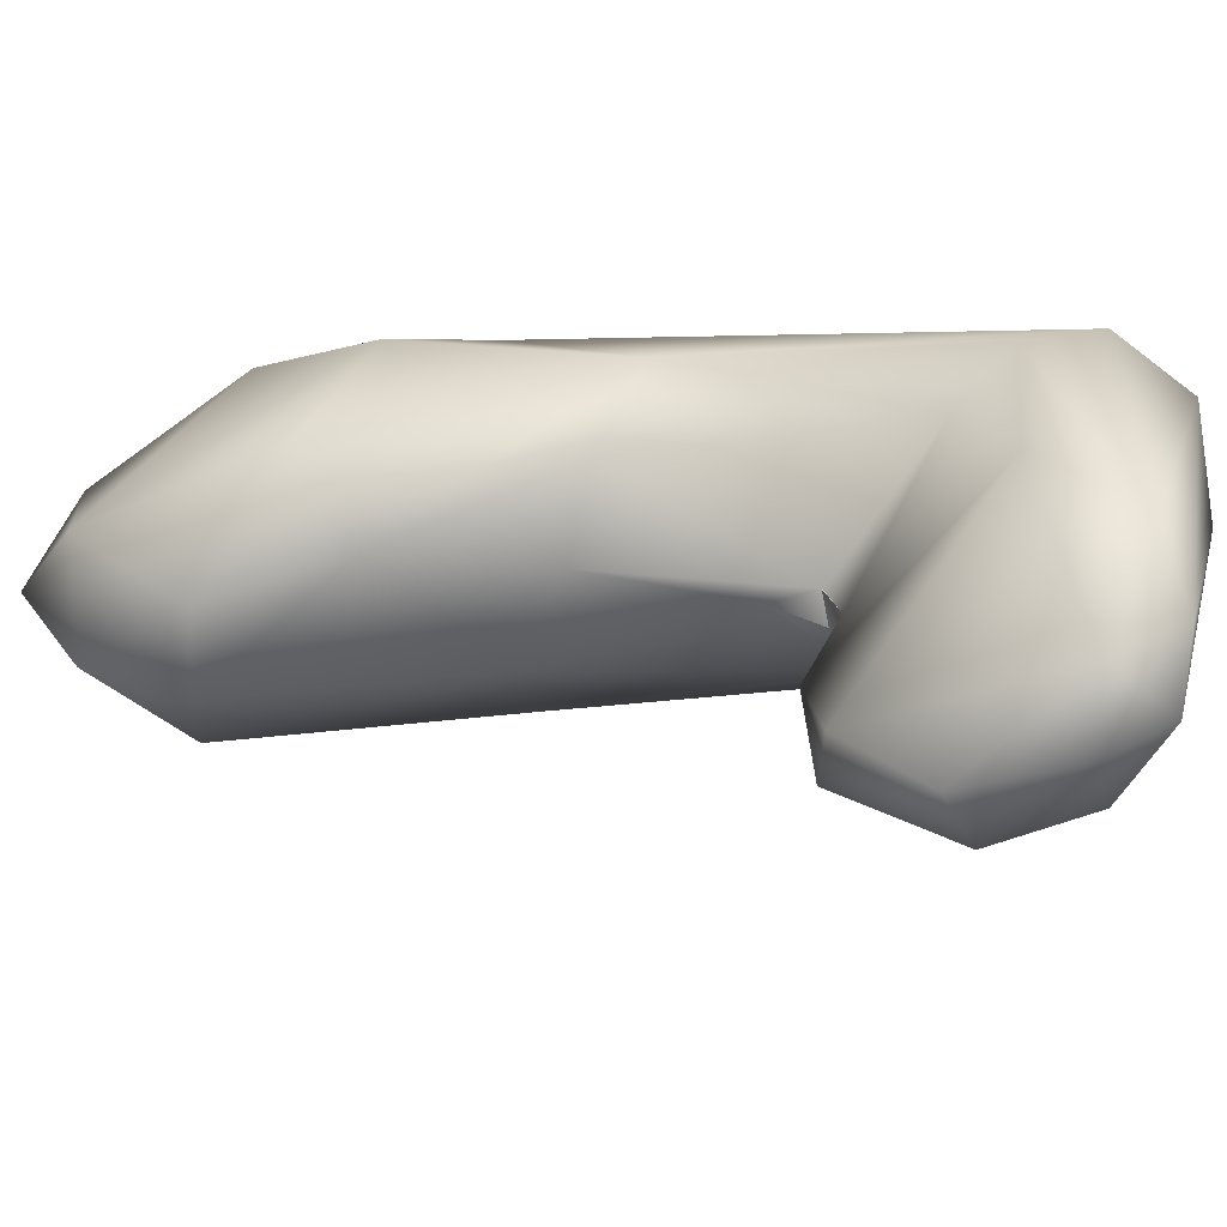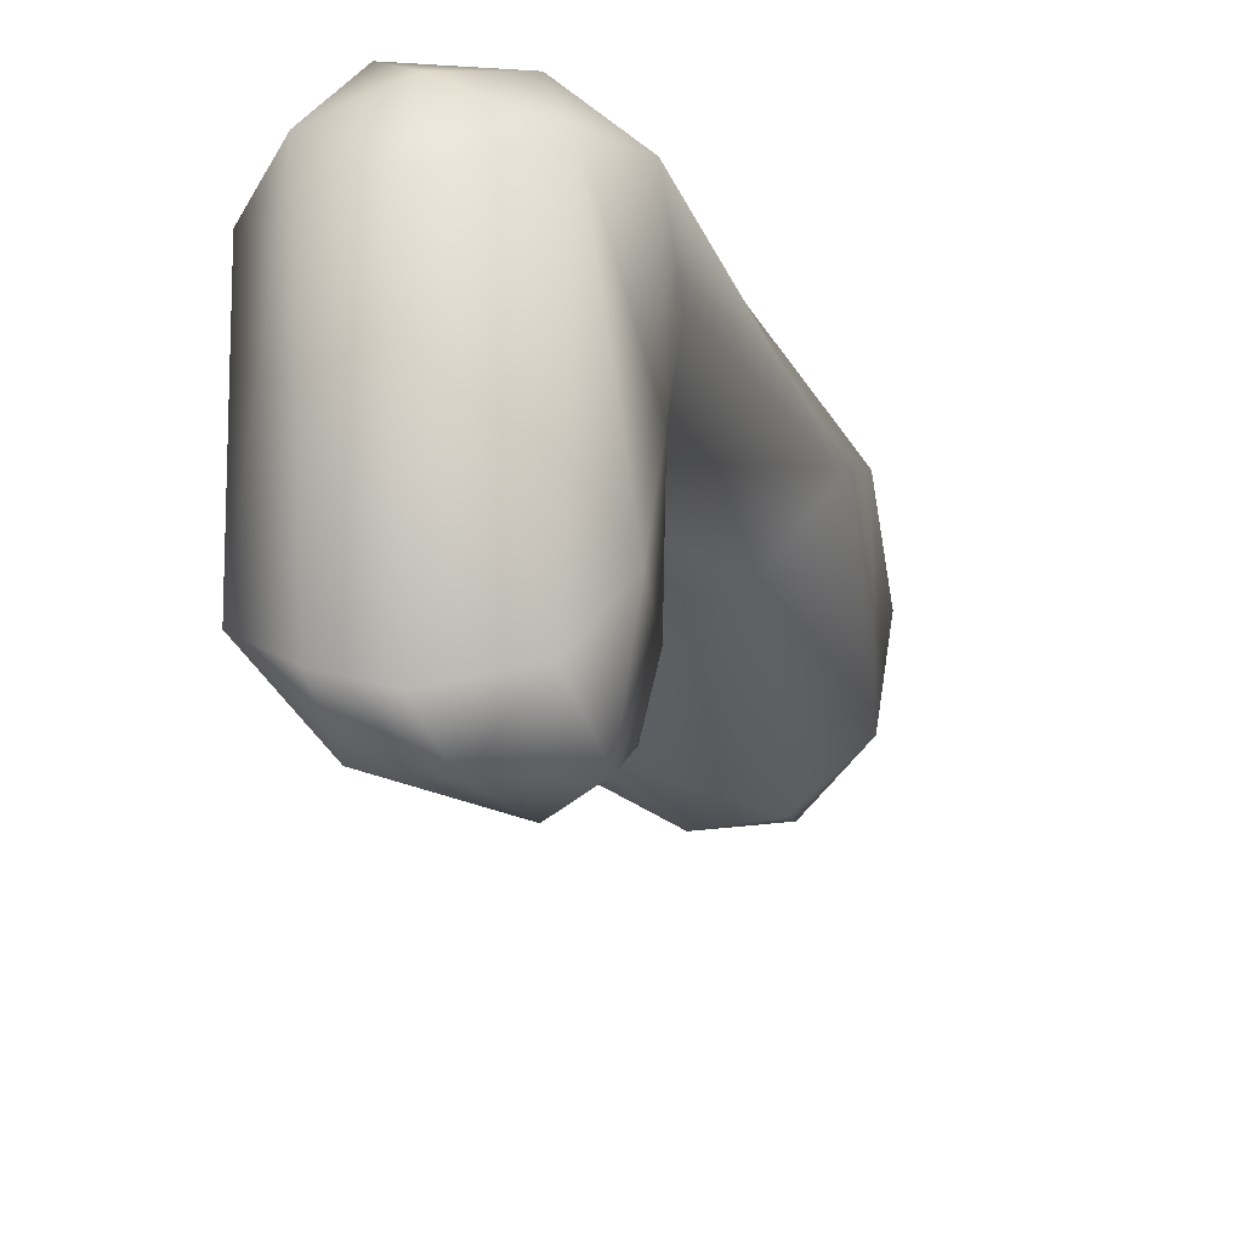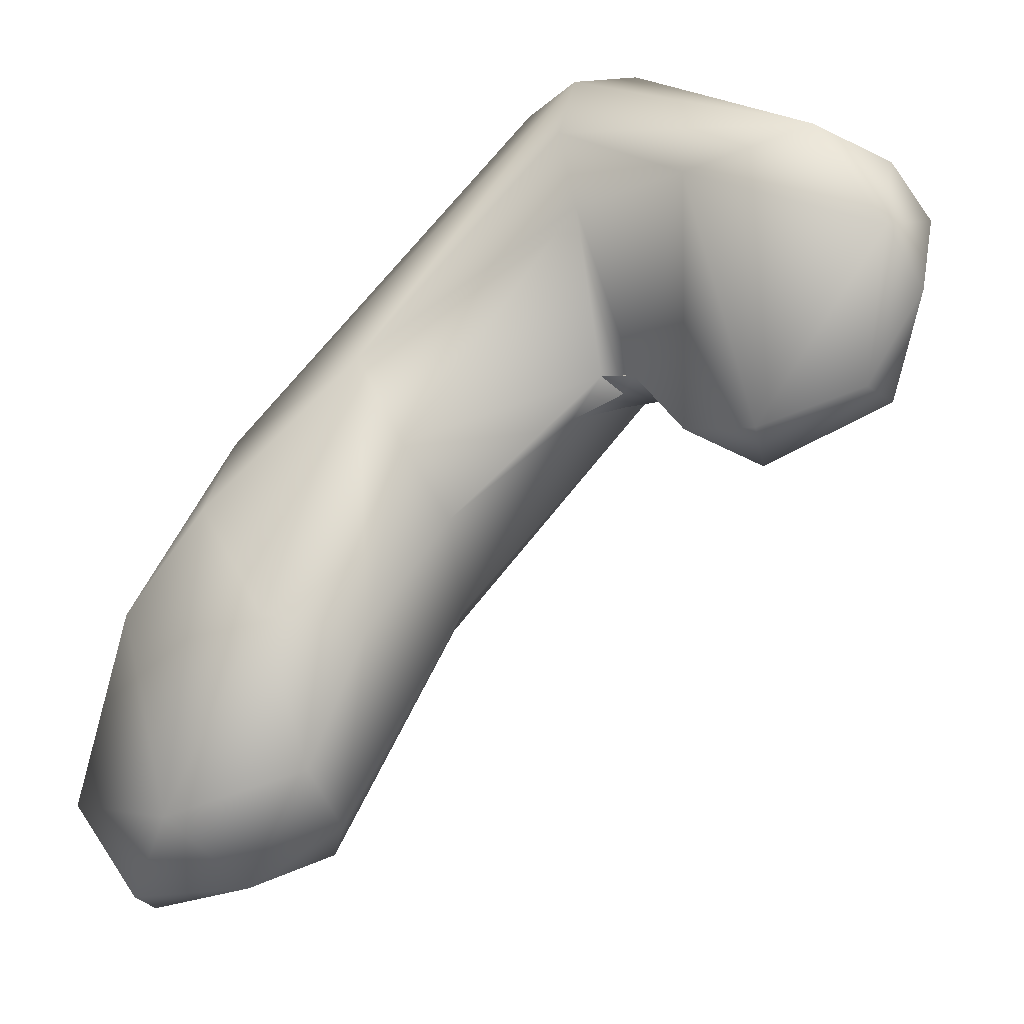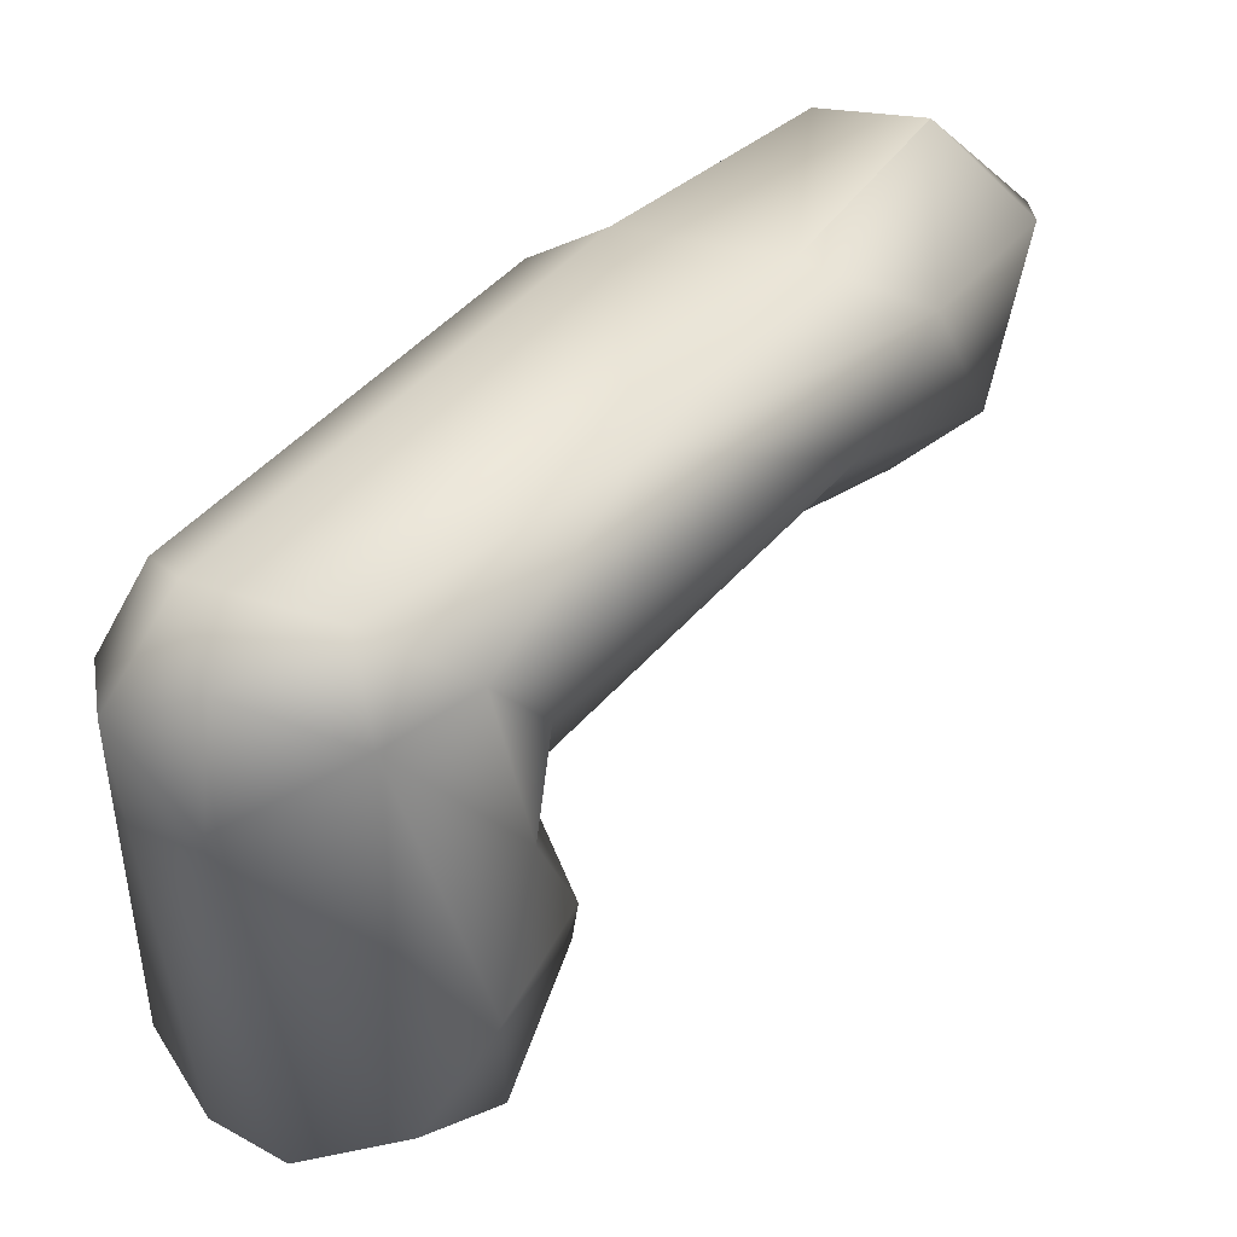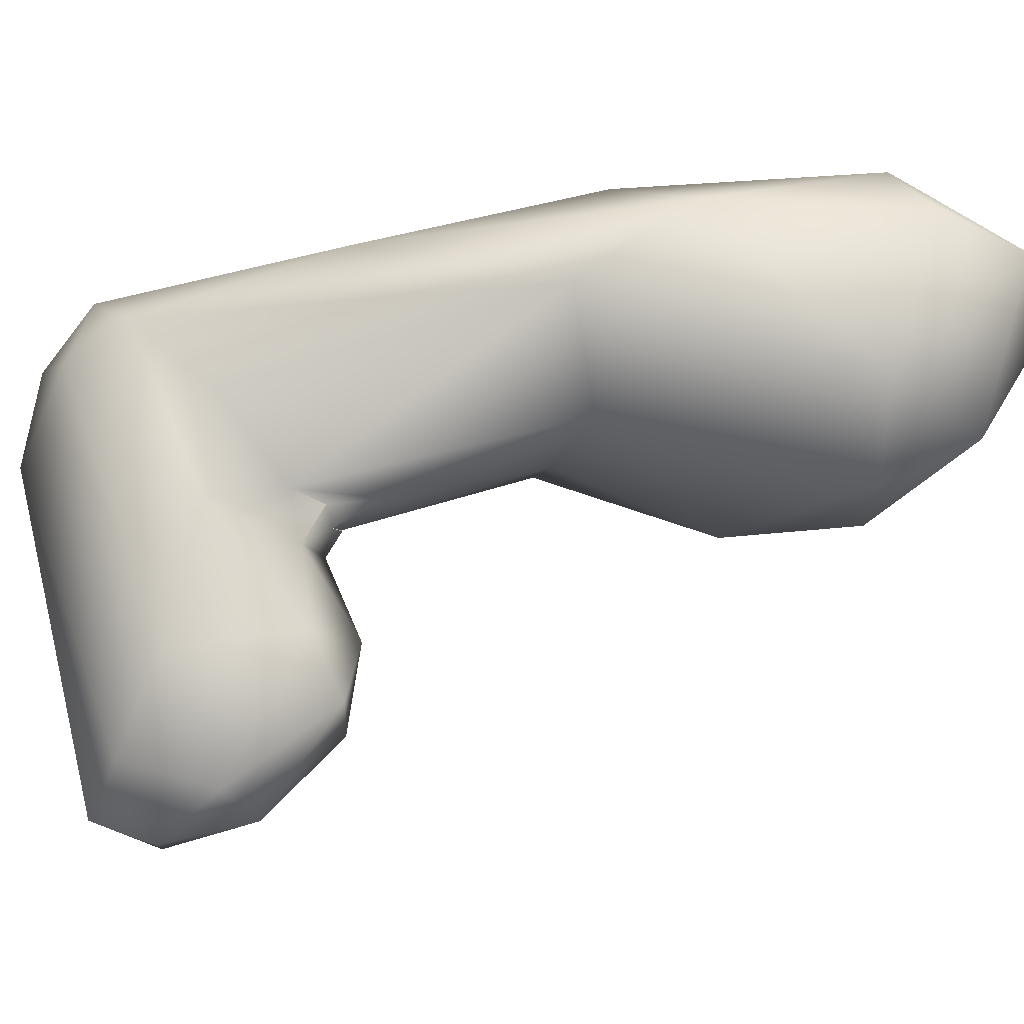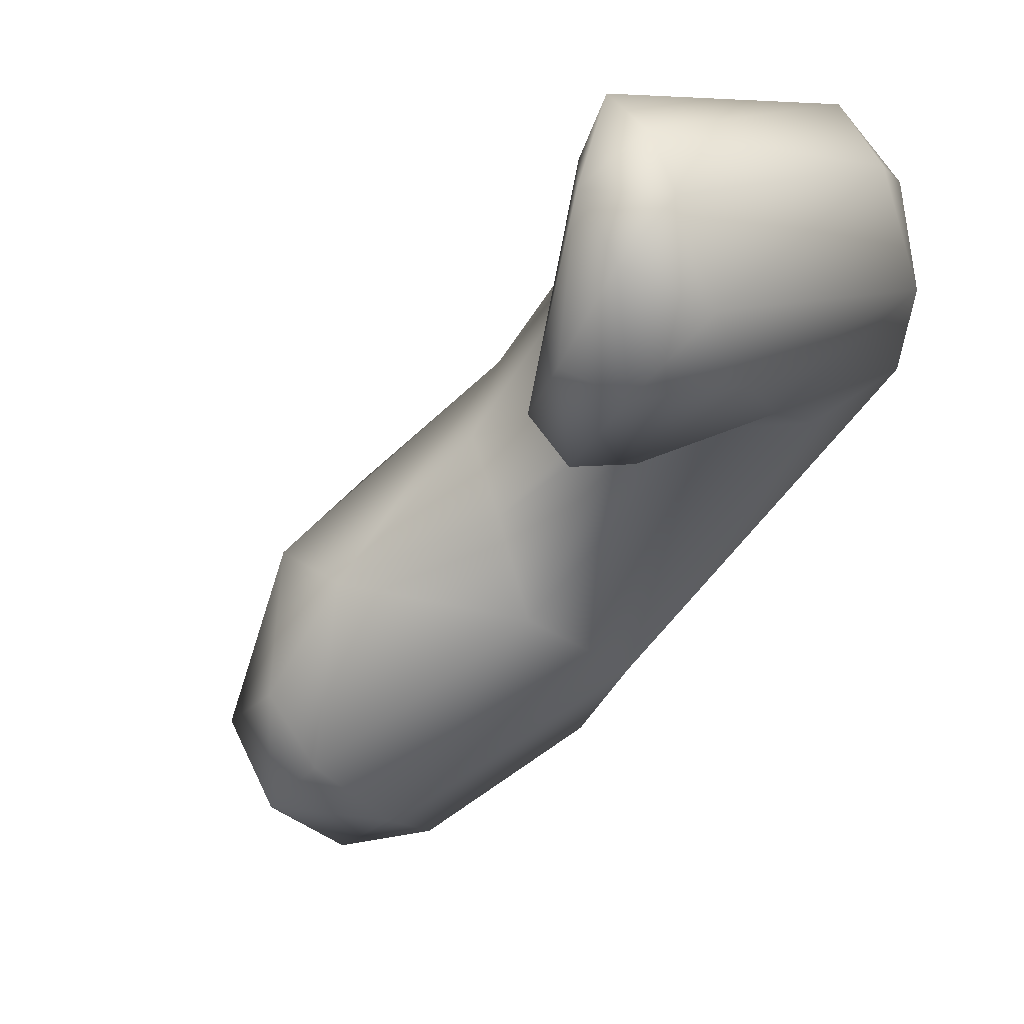
<metadata>
{"format":"obj","ext":"obj","renderer":"f3d","projection":"perspective","resolution":1024,"background":"white","views":[{"elev":-63.4,"azim":141.8,"up":"+Z"},{"elev":-31.5,"azim":-116.4,"up":"+Z"},{"elev":15.2,"azim":137.9,"up":"+Y"},{"elev":30.4,"azim":-98.8,"up":"+Z"},{"elev":-20.3,"azim":-36.6,"up":"+Z"},{"elev":4.5,"azim":-155.6,"up":"+Y"}]}
</metadata>
<code>
o FJ2574.obj_grp1.1275
v -0.3647 -0.6332 4.419
v -0.3598 -0.5987 4.399
v -0.3562 -0.6016 4.429
v -0.3547 -0.6298 4.442
v -0.3568 -0.6562 4.427
v -0.3411 -0.5793 4.417
v -0.3447 -0.6395 4.304
v -0.3431 -0.6592 4.332
v -0.3368 -0.6679 4.374
v -0.3378 -0.6716 4.405
v -0.3075 -0.6941 4.449
v -0.3373 -0.611 4.294
v -0.3375 -0.5978 4.446
v -0.3267 -0.5942 4.301
v -0.3155 -0.5917 4.439
v -0.3106 -0.5786 4.413
v -0.3244 -0.6617 4.295
v -0.307 -0.6538 4.29
v -0.3093 -0.6807 4.338
v -0.3065 -0.6704 4.366
v -0.3247 -0.6281 4.286
v -0.3124 -0.6091 4.29
v -0.2234 -0.7011 4.466
v -0.3098 -0.5834 4.315
v -0.2905 -0.5914 4.398
v -0.272 -0.7505 4.427
v -0.2976 -0.6807 4.32
v -0.3128 -0.6732 4.381
v -0.288 -0.6668 4.314
v -0.2866 -0.6718 4.341
v -0.2925 -0.6609 4.368
v -0.3008 -0.6736 4.378
v -0.2949 -0.668 4.374
v -0.3008 -0.6736 4.378
v -0.2878 -0.662 4.377
v -0.288 -0.6619 4.377
v -0.2824 -0.6758 4.384
v -0.2949 -0.668 4.374
v -0.2892 -0.598 4.346
v -0.2855 -0.6118 4.386
v -0.2068 -0.6834 4.452
v -0.2464 -0.7741 4.45
v -0.251 -0.7329 4.398
v -0.2495 -0.7391 4.466
v -0.2427 -0.7017 4.394
v -0.2307 -0.6776 4.401
v -0.2303 -0.6552 4.421
v -0.2017 -0.7992 4.4
v -0.1877 -0.7795 4.378
v -0.1967 -0.7218 4.377
v -0.1783 -0.6938 4.429
v -0.1602 -0.7254 4.443
v -0.1701 -0.7146 4.39
v -0.1928 -0.8121 4.447
v -0.1847 -0.786 4.472
v -0.1847 -0.786 4.472
v -0.1691 -0.7598 4.471
v -0.1734 -0.7575 4.375
v -0.1638 -0.8182 4.44
v -0.164 -0.7959 4.392
v -0.1472 -0.7847 4.454
v -0.1433 -0.7717 4.403
v -0.1462 -0.8038 4.424
f 1 3 2
f 1 4 3
f 1 5 4
f 3 6 2
f 7 8 1
f 9 5 1
f 1 8 9
f 9 10 5
f 11 4 5
f 2 12 7
f 1 2 7
f 11 13 4
f 2 14 12
f 4 13 3
f 3 13 6
f 15 6 13
f 2 6 14
f 8 7 17
f 8 19 9
f 17 19 8
f 20 28 9
f 10 9 28
f 17 7 21
f 18 17 21
f 23 13 11
f 21 7 12
f 22 21 12
f 14 22 12
f 22 14 24
f 23 15 13
f 24 14 6
f 24 6 16
f 15 16 6
f 5 10 26
f 26 10 28
f 17 18 27
f 18 29 27
f 17 27 19
f 9 19 20
f 30 19 27
f 28 20 32
f 20 33 34
f 30 31 20
f 30 20 19
f 33 20 31
f 31 35 33
f 37 28 34
f 33 37 34
f 38 36 37
f 21 22 18
f 29 22 39
f 29 18 22
f 39 40 31
f 30 39 31
f 31 40 36
f 22 24 39
f 40 39 25
f 15 41 16
f 41 15 23
f 16 25 24
f 24 25 39
f 5 26 11
f 26 42 11
f 26 28 43
f 43 28 37
f 45 43 37
f 30 29 39
f 30 27 29
f 45 36 46
f 37 36 45
f 40 47 46
f 40 46 36
f 41 47 16
f 47 40 25
f 25 16 47
f 26 48 42
f 26 43 48
f 42 44 11
f 44 23 11
f 43 45 50
f 41 51 47
f 49 48 43
f 50 49 43
f 50 45 46
f 23 52 41
f 50 46 47
f 48 54 42
f 55 44 42
f 56 57 44
f 57 23 44
f 47 53 50
f 51 53 47
f 41 52 51
f 59 54 48
f 60 59 48
f 55 42 54
f 59 55 54
f 49 50 58
f 58 60 49
f 57 55 61
f 55 59 61
f 62 58 53
f 52 57 61
f 50 53 58
f 53 51 62
f 52 62 51
f 52 23 57
f 60 48 49
f 60 63 59
f 63 61 59
f 58 62 60
f 63 60 62
f 61 62 52
f 62 61 63

</code>
